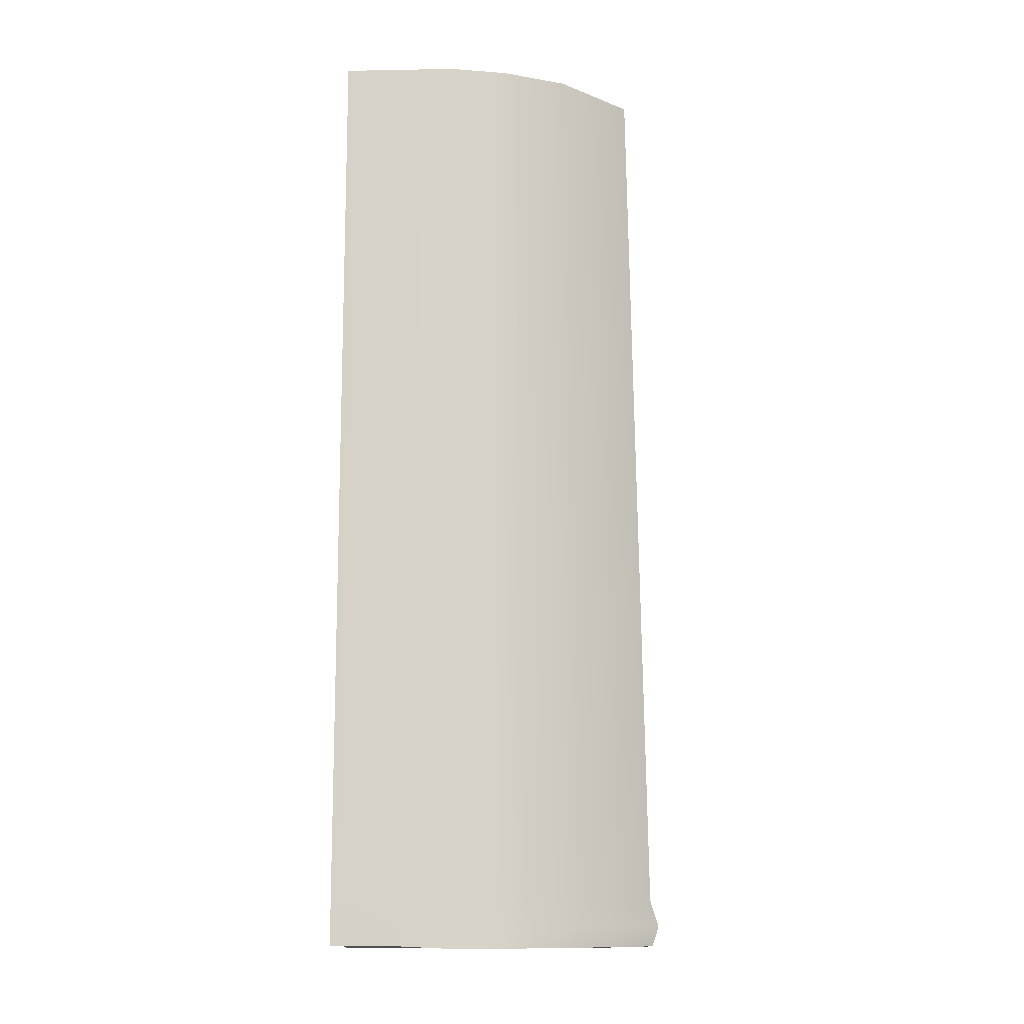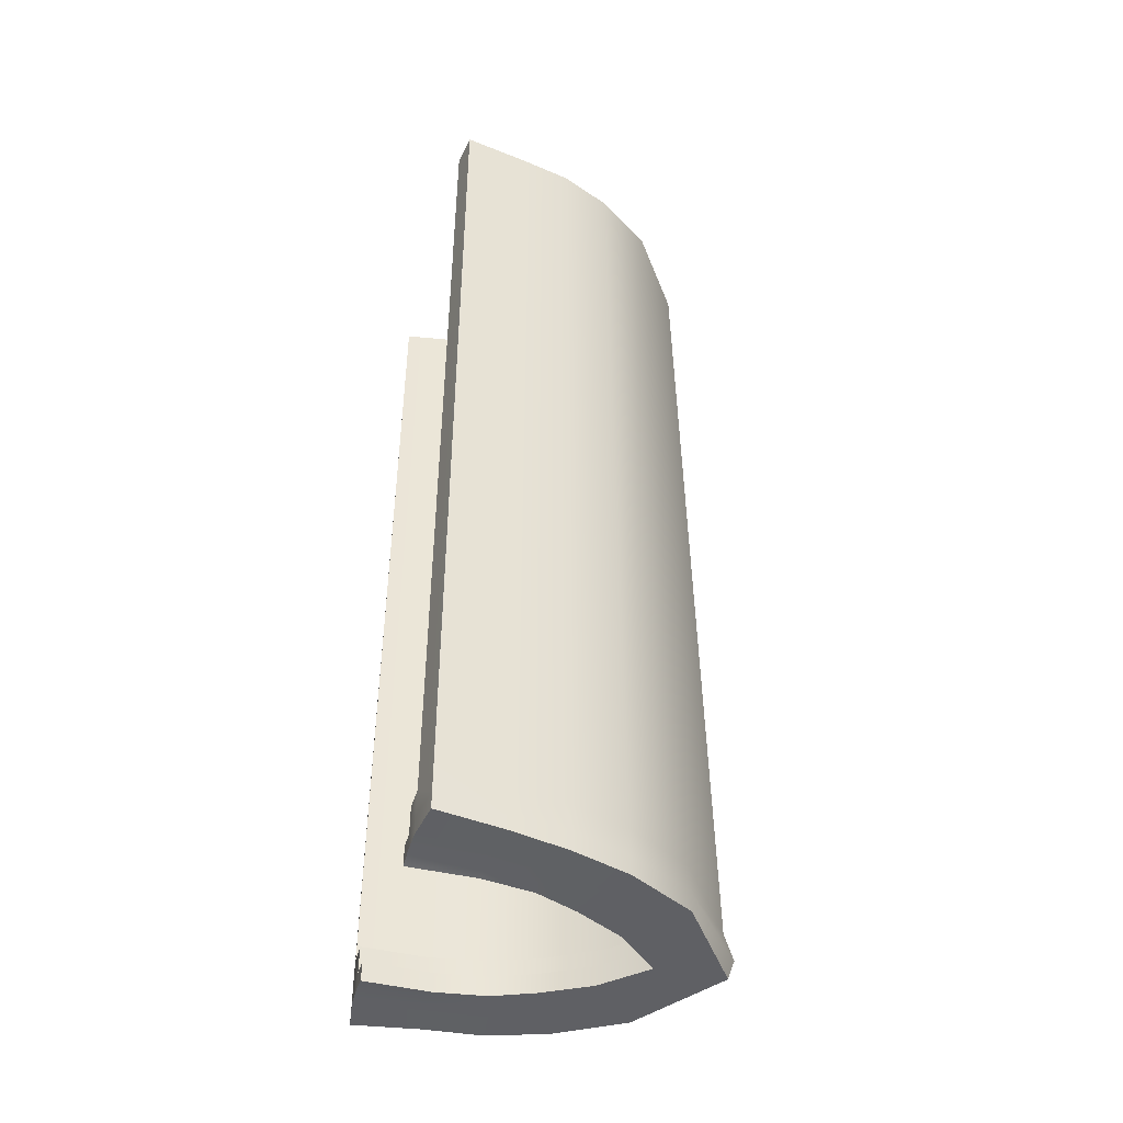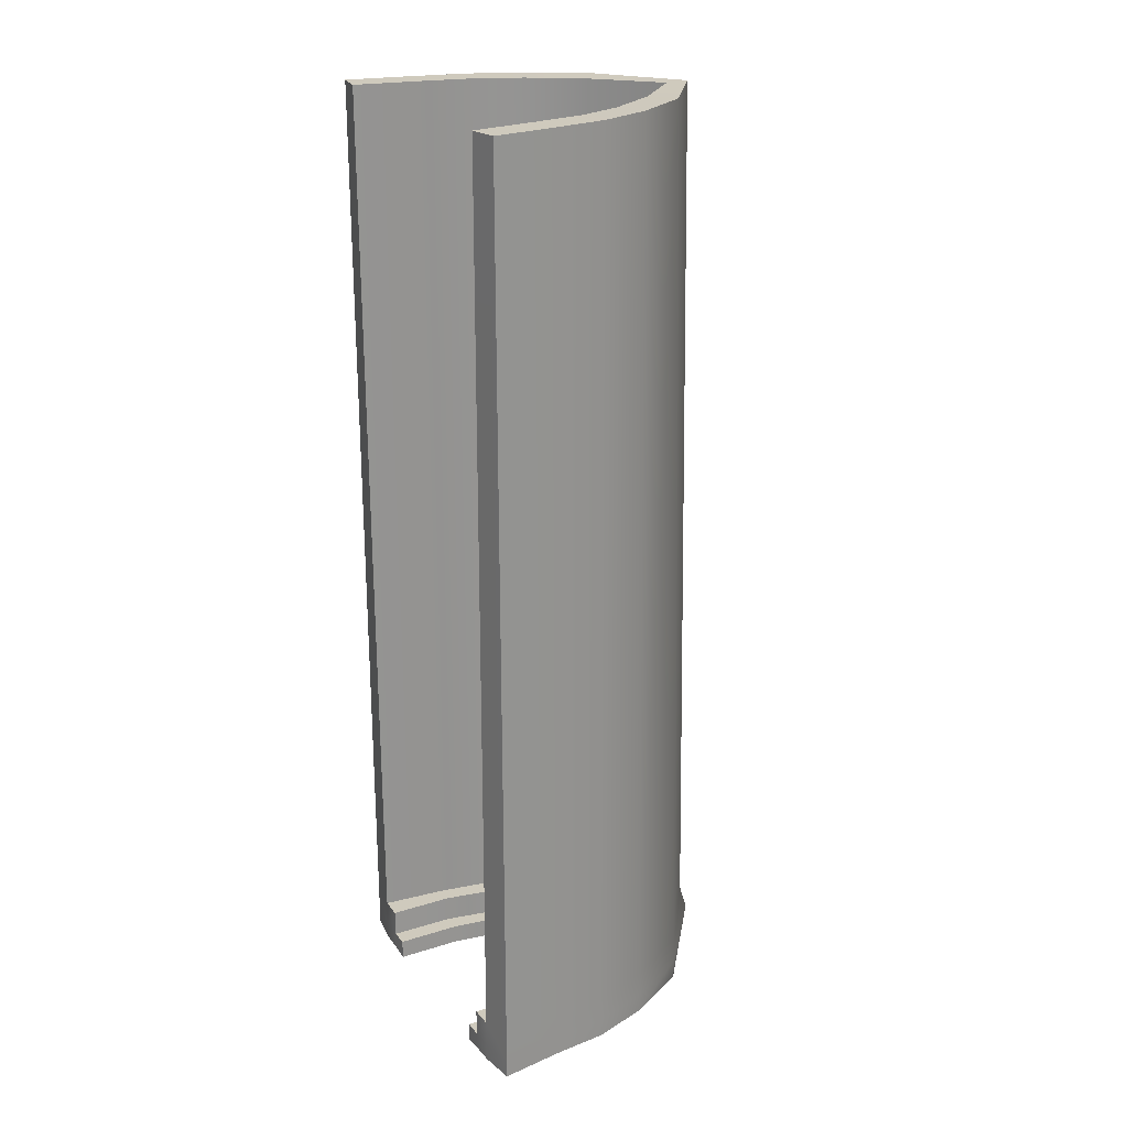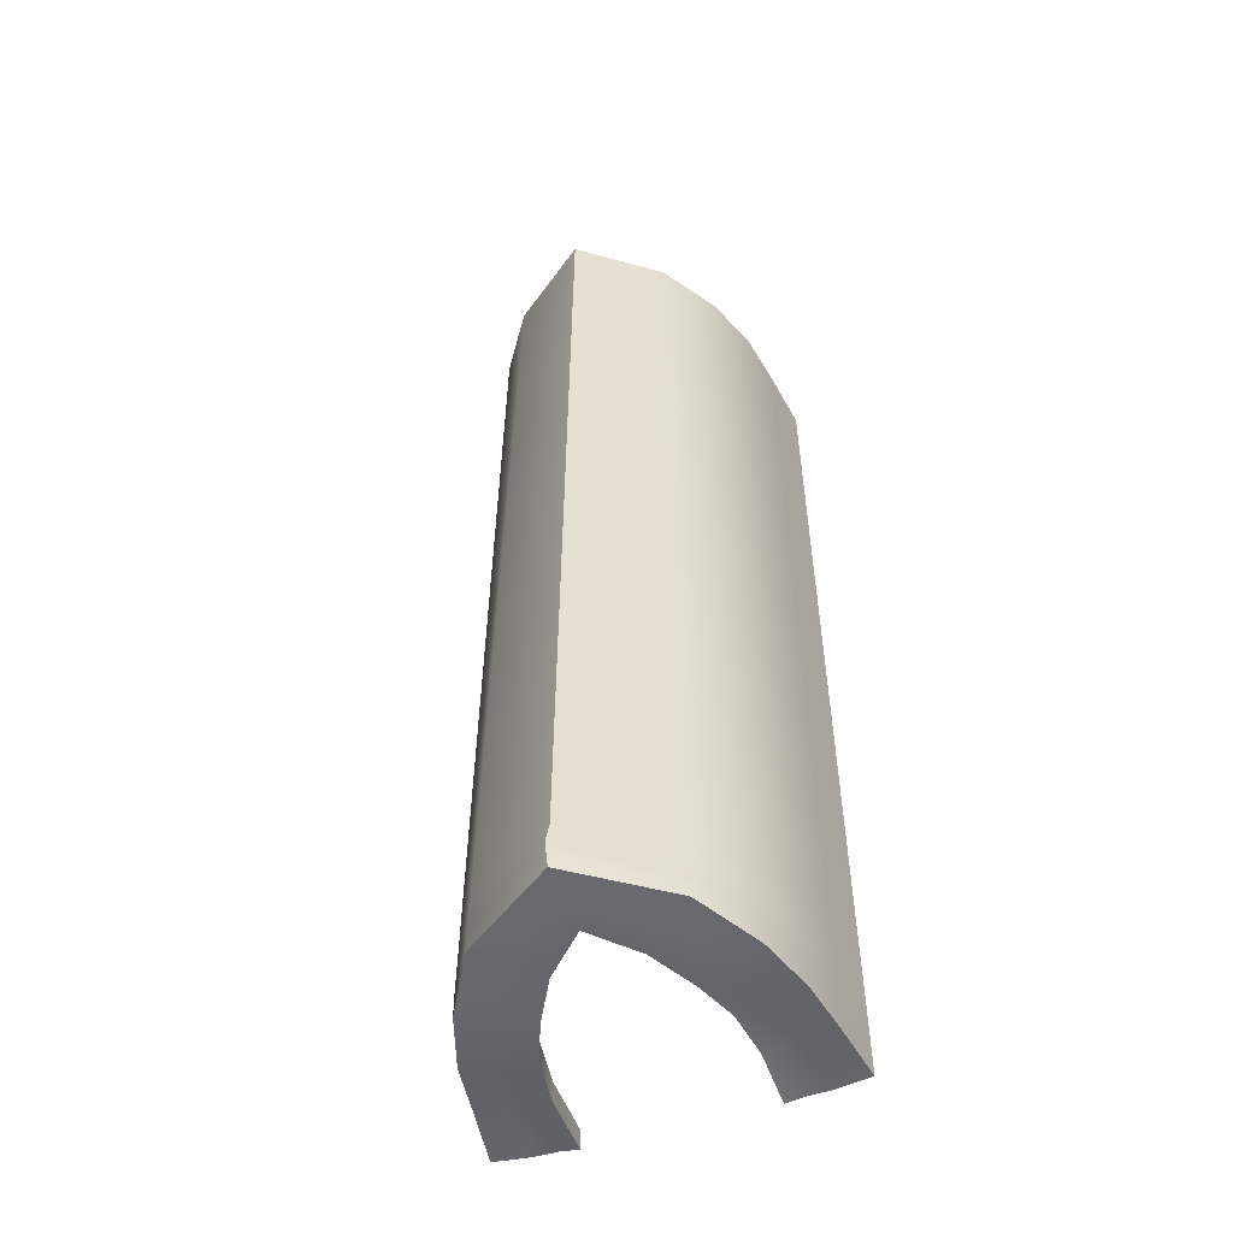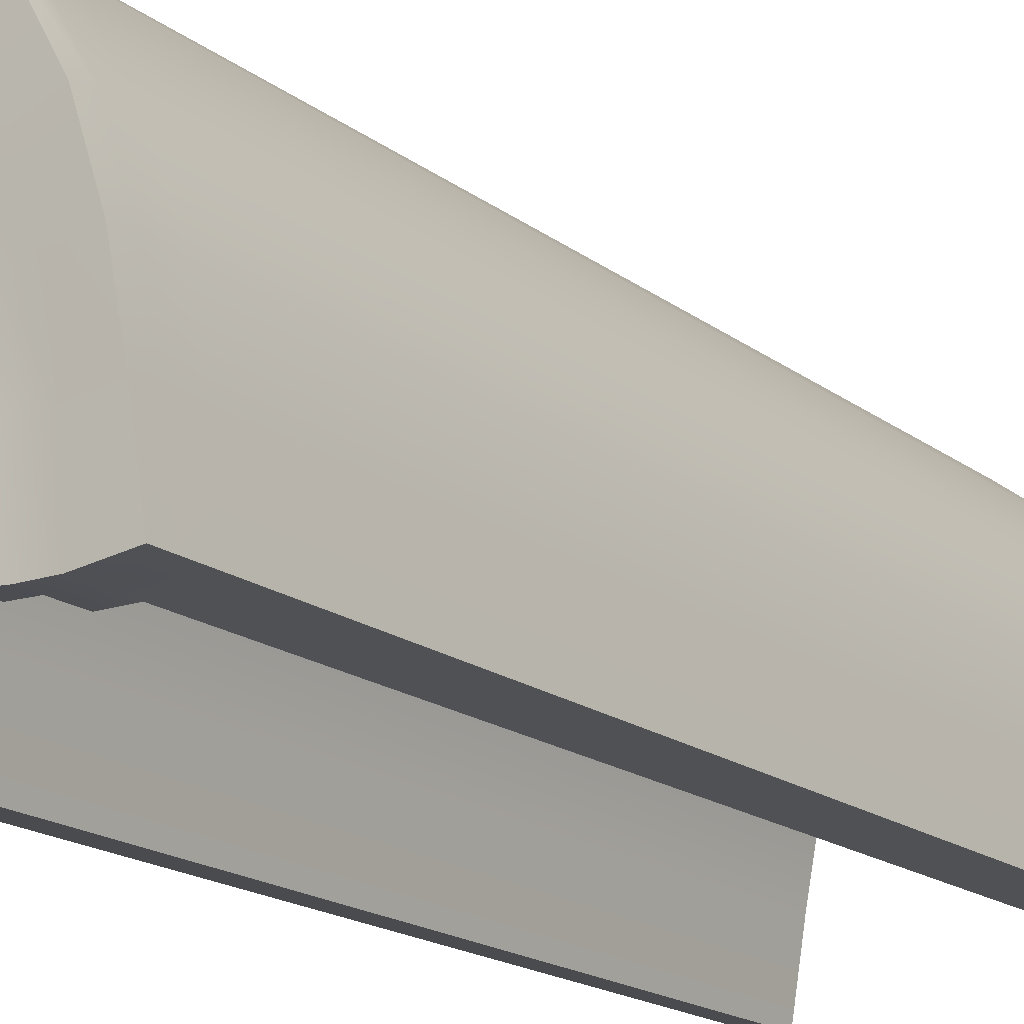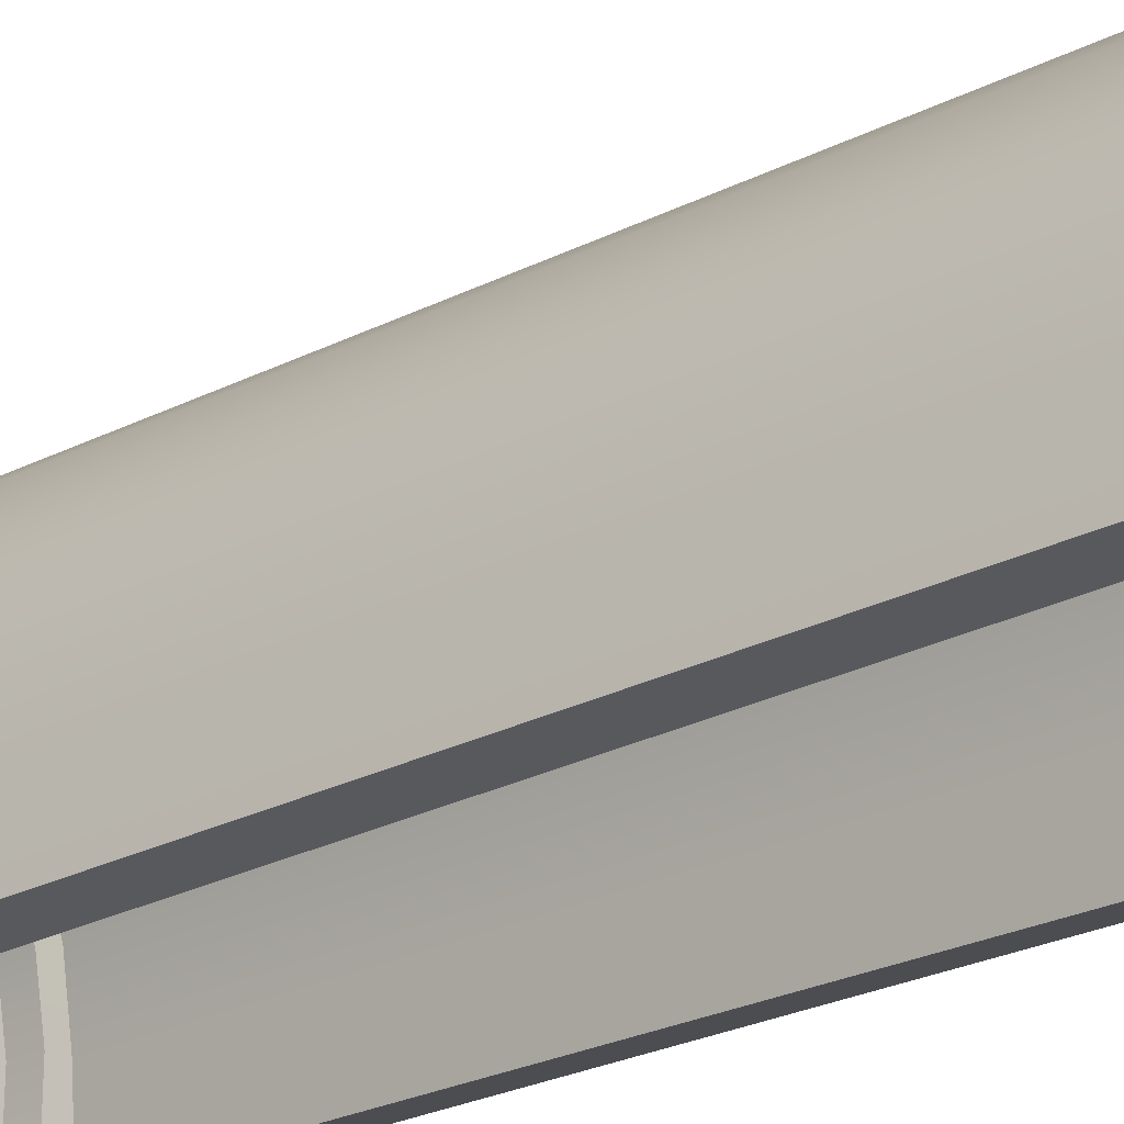
<metadata>
{"format":"obj","ext":"obj","renderer":"f3d","projection":"perspective","resolution":1024,"background":"white","views":[{"elev":-12.8,"azim":101.8,"up":"+Z"},{"elev":-45.1,"azim":74.4,"up":"+Z"},{"elev":22.8,"azim":62.0,"up":"+Z"},{"elev":-51.9,"azim":-160.7,"up":"+Z"},{"elev":-16.2,"azim":-146.7,"up":"+Y"},{"elev":-23.2,"azim":-47.3,"up":"+Y"}]}
</metadata>
<code>
g default
v -14.91 43.3 5.238
v -13.7 51.69 5.238
v -10.9 58.61 5.238
v -6.613 66.47 5.238
v -0 73.31 5.238
v 6.613 66.47 5.238
v 10.9 58.61 5.238
v 13.7 51.69 5.238
v 14.91 43.3 5.238
v -17.95 43.28 5.238
v -16.48 51.66 5.238
v -13.65 59.88 5.238
v -8.335 69.03 5.238
v -0 77.09 5.238
v 8.335 69.03 5.238
v 13.65 59.88 5.238
v 16.48 51.66 5.238
v 17.95 43.28 5.238
v -17.95 43.28 2.313
v -16.48 51.66 1.838
v -13.65 59.88 1.838
v -8.358 69.08 1.838
v -0 77.26 1.838
v 8.358 69.08 1.838
v 13.65 59.88 1.838
v 16.48 51.66 1.838
v 17.95 43.28 2.313
v -14.91 43.3 1.838
v -13.7 51.69 1.838
v -10.9 58.61 1.838
v -6.631 66.5 1.838
v -0 73.47 1.838
v 6.631 66.5 1.838
v 10.9 58.61 1.838
v 13.7 51.69 1.838
v 14.91 43.3 1.838
v -19.48 52.54 1.838
v -20.95 43.28 2.313
v -16.57 61.33 1.849
v -11.1 71.22 1.894
v -0 81.24 1.928
v 11.1 71.22 1.894
v 16.57 61.33 1.849
v 19.48 52.54 1.838
v 20.95 43.28 2.313
v -17.95 43.28 9.929
v -16.48 51.66 9.929
v -19.47 52.54 9.929
v -20.95 43.28 9.929
v -13.63 59.86 9.929
v -16.55 61.31 9.94
v -8.284 68.98 9.928
v -11.03 71.12 9.985
v 0 77 9.928
v 0 80.98 10.02
v 8.284 68.98 9.928
v 11.03 71.12 9.985
v 13.63 59.86 9.929
v 16.55 61.31 9.94
v 16.48 51.66 9.929
v 19.47 52.54 9.929
v 17.95 43.28 9.929
v 20.95 43.28 9.929
v -26.21 44.11 5.239
v -24.65 53.8 5.242
v -24.63 53.79 1.838
v -26.21 44.11 2.313
v -21.44 63.48 5.275
v -21.43 63.46 1.865
v -15.23 74.5 5.372
v -15.2 74.5 1.981
v -2e-06 86.39 5.476
v -2e-06 85.2 2.069
v 15.23 74.5 5.372
v 15.2 74.5 1.981
v 21.44 63.48 5.275
v 21.43 63.46 1.865
v 24.65 53.8 5.242
v 24.63 53.79 1.838
v 26.21 44.11 5.239
v 26.21 44.11 2.313
v -26.21 44.11 9.931
v -24.63 53.79 9.938
v -21.4 63.45 9.975
v -15.12 74.41 10.05
v 0 84.95 10.1
v 15.12 74.41 10.05
v 21.4 63.45 9.975
v 24.63 53.79 9.938
v 26.21 44.11 9.931
v -20.79 43.19 165.3
v -19.12 52.17 165.3
v -24.27 53.42 165.3
v -26.05 44.02 165.3
v -15.77 60.19 165.3
v -20.62 62.33 165.3
v -9.761 69.01 165.3
v -13.86 72.3 165.4
v -9e-06 78.36 165.4
v -9e-06 82.33 165.4
v 9.761 69.01 165.3
v 13.86 72.3 165.4
v 15.77 60.19 165.3
v 20.62 62.33 165.3
v 19.12 52.17 165.3
v 24.27 53.42 165.3
v 20.79 43.19 165.3
v 26.05 44.02 165.3
v 14.82 32.27 1.838
v 14.82 32.27 5.238
v 17.91 32.25 2.312
v 17.91 32.25 5.238
v 21.81 32.32 2.313
v 21.82 32.28 5.238
v 21.82 32.32 9.927
v 17.95 32.25 9.929
v 27.94 33.22 2.313
v 27.94 33.22 5.24
v 27.94 33.22 9.929
v 27.78 33.13 165.3
v 22.52 32.3 165.3
v -14.82 32.27 5.238
v -17.91 32.25 5.238
v -17.91 32.25 2.313
v -14.82 32.27 1.838
v -21.82 32.28 5.238
v -21.81 32.32 2.313
v -17.95 32.25 9.929
v -21.82 32.32 9.927
v -27.94 33.22 5.24
v -27.94 33.22 2.313
v -27.94 33.22 9.929
v -22.52 32.3 165.3
v -27.78 33.13 165.3
g pCube1
f 1 2 11 10
f 2 3 12 11
f 3 4 13 12
f 4 5 14 13
f 5 6 15 14
f 6 7 16 15
f 7 8 17 16
f 8 9 18 17
f 64 65 66 67
f 65 68 69 66
f 68 70 71 69
f 70 72 73 71
f 72 74 75 73
f 74 76 77 75
f 76 78 79 77
f 78 80 81 79
f 19 20 29 28
f 20 21 30 29
f 21 22 31 30
f 22 23 32 31
f 23 24 33 32
f 24 25 34 33
f 25 26 35 34
f 26 27 36 35
f 28 29 2 1
f 29 30 3 2
f 30 31 4 3
f 31 32 5 4
f 32 33 6 5
f 33 34 7 6
f 34 35 8 7
f 35 36 9 8
f 110 109 111 112
f 122 123 124 125
f 46 47 48 49
f 20 19 38 37
f 124 123 126 127
f 47 50 51 48
f 21 20 37 39
f 50 52 53 51
f 22 21 39 40
f 52 54 55 53
f 23 22 40 41
f 54 56 57 55
f 24 23 41 42
f 56 58 59 57
f 25 24 42 43
f 58 60 61 59
f 26 25 43 44
f 60 62 63 61
f 112 111 113 114
f 27 26 44 45
f 10 11 47 46
f 65 64 82 83
f 126 123 128 129
f 11 12 50 47
f 68 65 83 84
f 12 13 52 50
f 70 68 84 85
f 13 14 54 52
f 72 70 85 86
f 14 15 56 54
f 74 72 86 87
f 15 16 58 56
f 76 74 87 88
f 16 17 60 58
f 78 76 88 89
f 17 18 62 60
f 112 114 115 116
f 80 78 89 90
f 37 38 67 66
f 127 126 130 131
f 39 37 66 69
f 40 39 69 71
f 41 40 71 73
f 42 41 73 75
f 43 42 75 77
f 44 43 77 79
f 114 113 117 118
f 45 44 79 81
f 126 129 132 130
f 91 92 93 94
f 92 95 96 93
f 95 97 98 96
f 97 99 100 98
f 99 101 102 100
f 101 103 104 102
f 103 105 106 104
f 105 107 108 106
f 115 114 118 119
f 49 48 92 91
f 83 82 94 93
f 132 129 133 134
f 48 51 95 92
f 84 83 93 96
f 51 53 97 95
f 85 84 96 98
f 53 55 99 97
f 86 85 98 100
f 55 57 101 99
f 87 86 100 102
f 57 59 103 101
f 88 87 102 104
f 59 61 105 103
f 89 88 104 106
f 61 63 107 105
f 115 119 120 121
f 90 89 106 108
f 9 36 109 110
f 36 27 111 109
f 18 9 110 112
f 27 45 113 111
f 63 62 116 115
f 62 18 112 116
f 45 81 117 113
f 81 80 118 117
f 80 90 119 118
f 90 108 120 119
f 108 107 121 120
f 107 63 115 121
f 1 10 123 122
f 19 28 125 124
f 28 1 122 125
f 38 19 124 127
f 10 46 128 123
f 46 49 129 128
f 64 67 131 130
f 67 38 127 131
f 82 64 130 132
f 49 91 133 129
f 91 94 134 133
f 94 82 132 134

</code>
